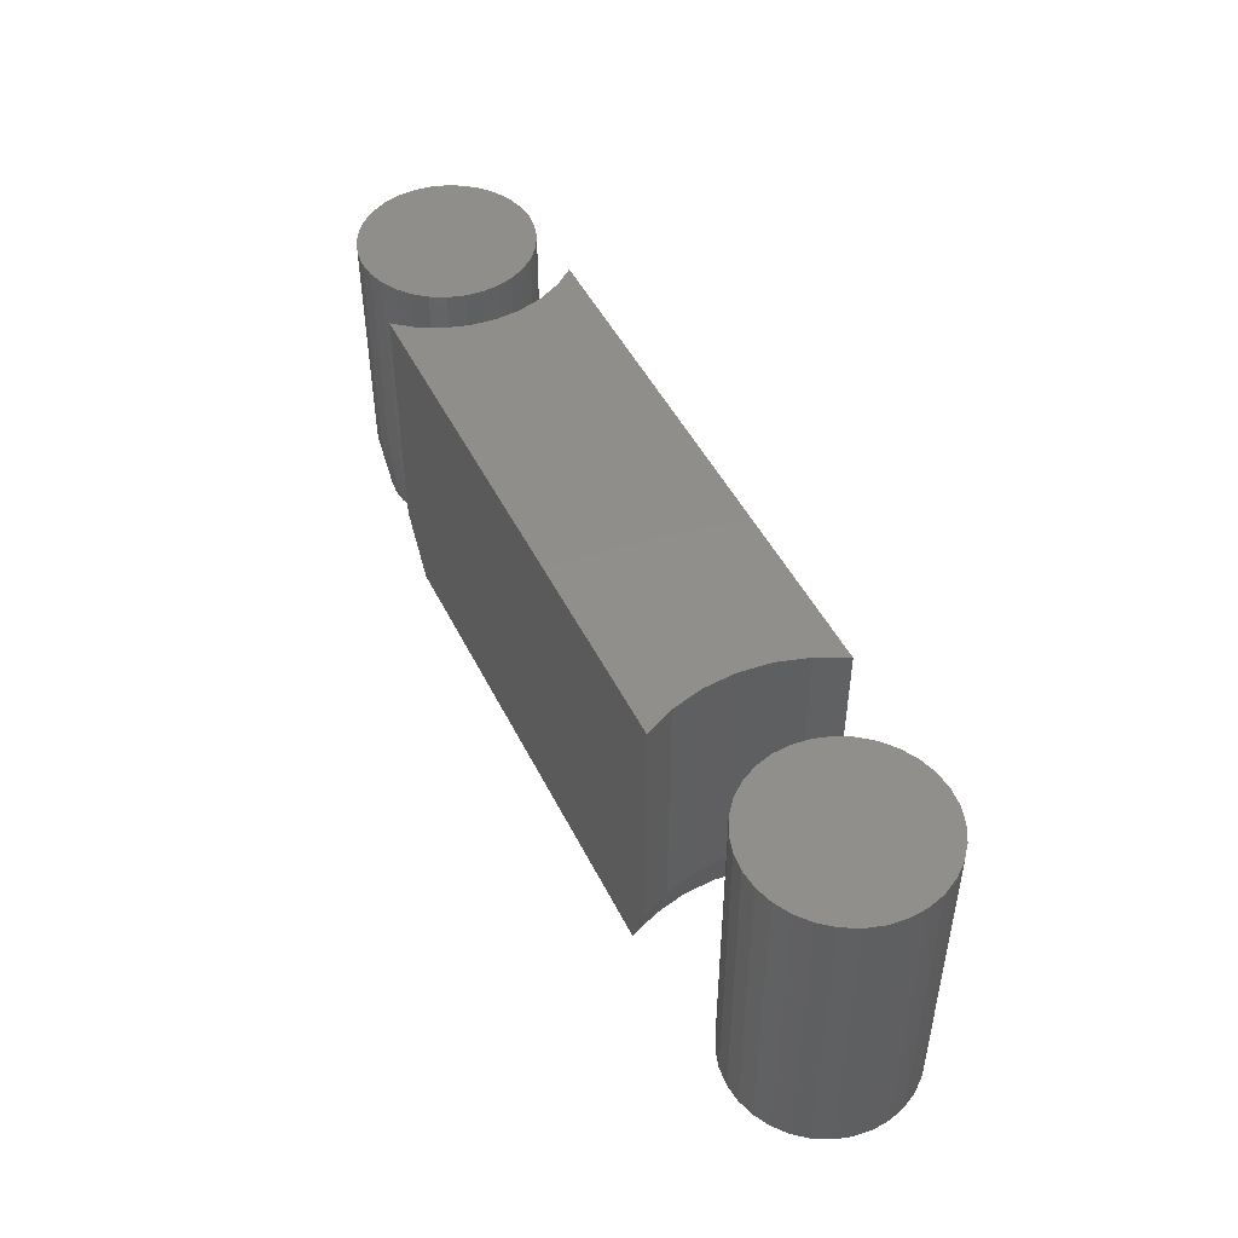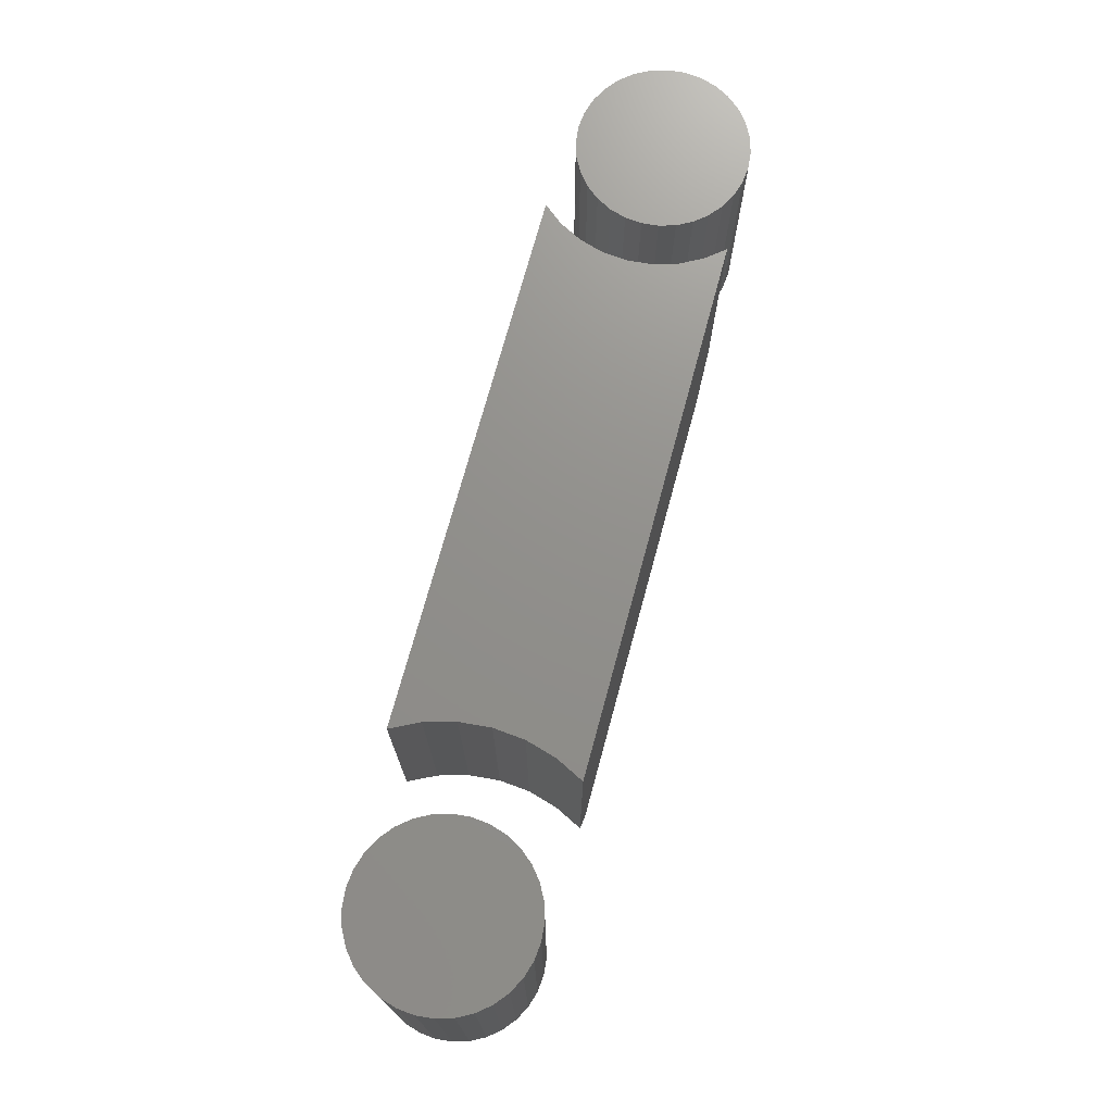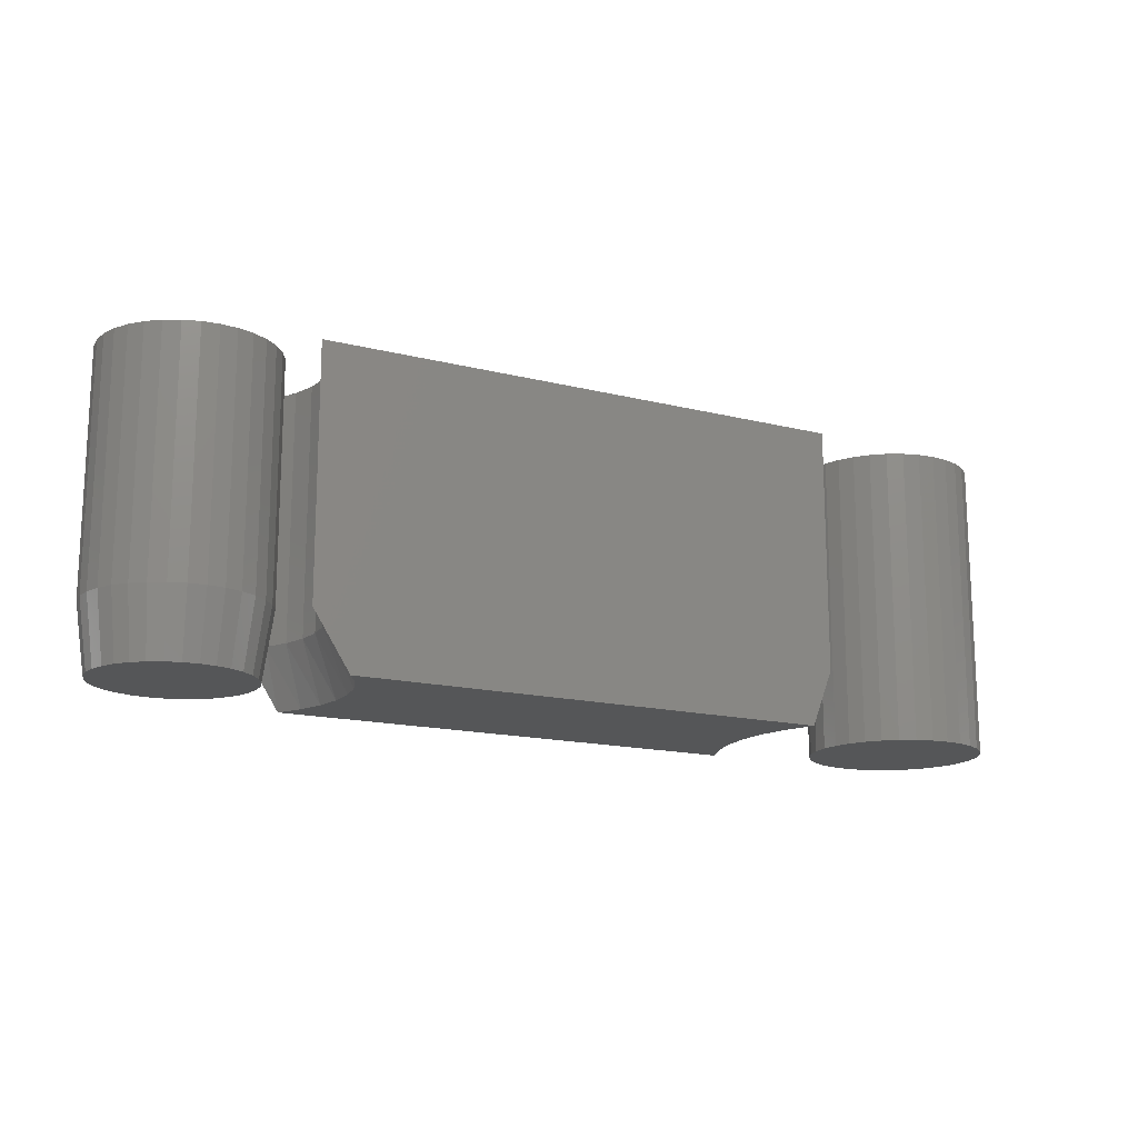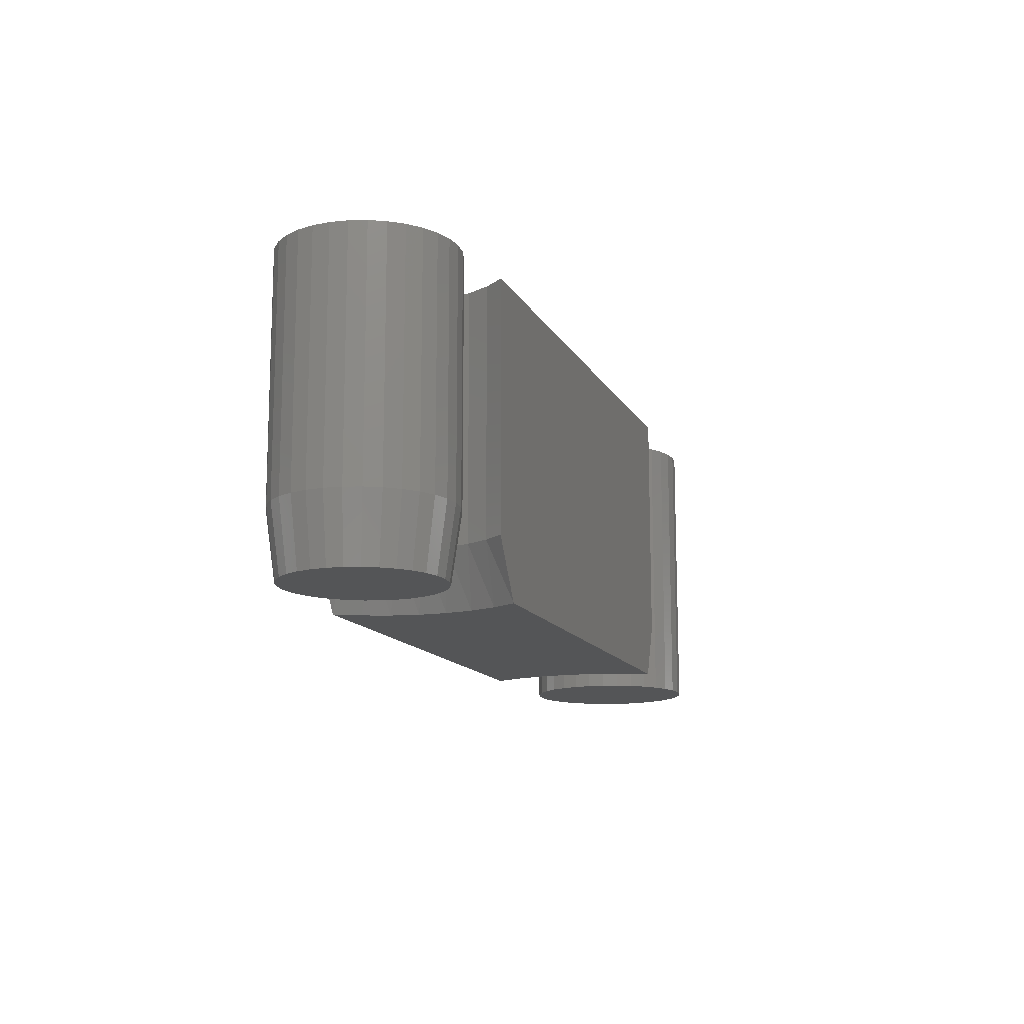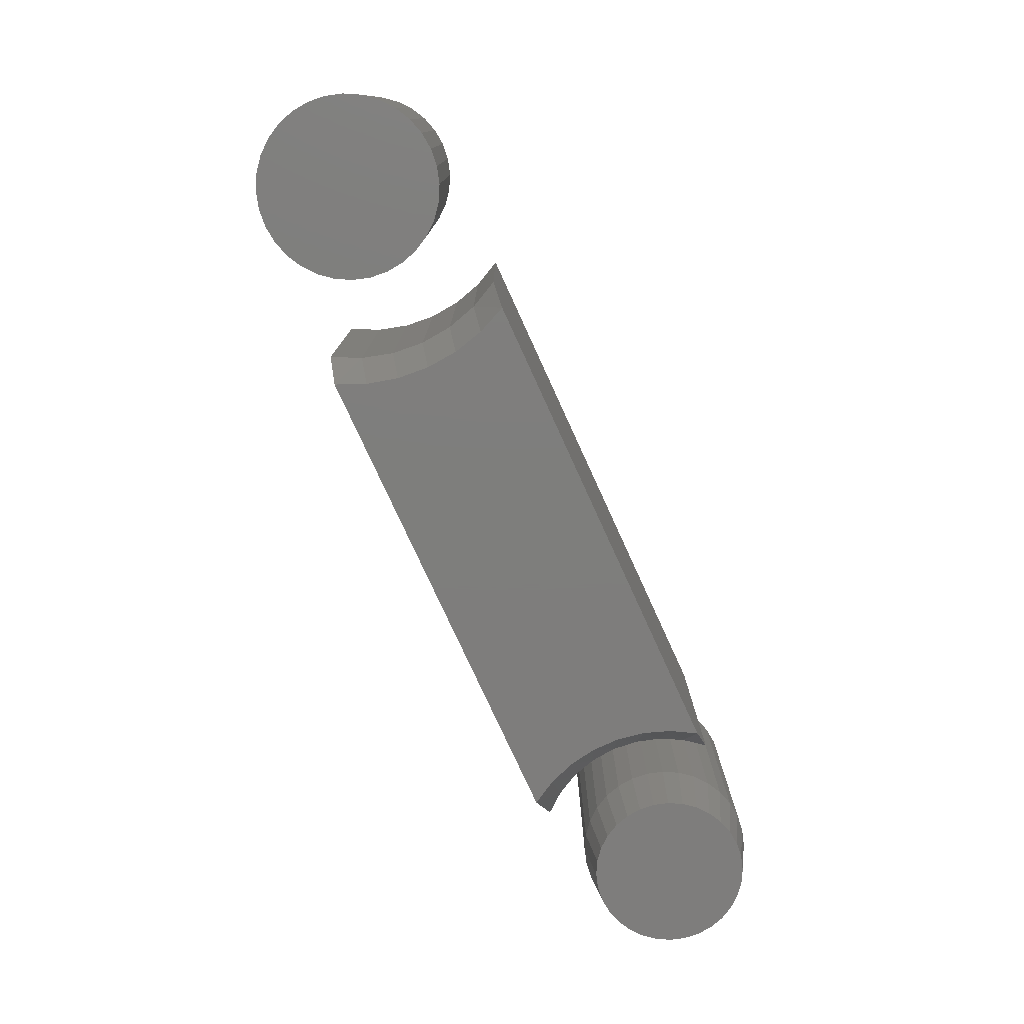
<metadata>
{"format":"stl","ext":"stl","renderer":"f3d","projection":"perspective","resolution":1024,"background":"white","views":[{"elev":47.7,"azim":-115.5,"up":"+Y"},{"elev":72.5,"azim":-74.8,"up":"+Y"},{"elev":-15.6,"azim":152.1,"up":"+Y"},{"elev":-13.3,"azim":109.0,"up":"+Y"},{"elev":-77.6,"azim":-65.4,"up":"+Y"}]}
</metadata>
<code>
# stl→obj: 207 verts, 402 faces
v 0.6333 -0.25 0.06202
v 0.658 -0.25 0.06202
v 0.6456 -0.25 0.06324
v 0.6214 -0.25 0.05843
v 0.6698 -0.25 0.05843
v 0.6105 -0.25 0.05258
v 0.6808 -0.25 0.05258
v 0.6009 -0.25 0.04472
v 0.6904 -0.25 0.04472
v 0.5931 -0.25 0.03513
v 0.6982 -0.25 0.03513
v 0.6982 -0.25 -0.03513
v 0.6009 -0.25 -0.04472
v 0.6904 -0.25 -0.04472
v 0.6105 -0.25 -0.05258
v 0.6808 -0.25 -0.05258
v 0.6214 -0.25 -0.05843
v 0.6698 -0.25 -0.05843
v 0.6333 -0.25 -0.06202
v 0.658 -0.25 -0.06202
v 0.6456 -0.25 -0.06324
v 0.7041 -0.25 0.0242
v 0.5872 -0.25 0.0242
v 0.7077 -0.25 0.01234
v 0.5836 -0.25 0.01234
v 0.7089 -0.25 4.856e-17
v 0.5824 -0.25 -4.615e-11
v 0.7077 -0.25 -0.01234
v 0.5836 -0.25 -0.01234
v 0.7041 -0.25 -0.0242
v 0.5872 -0.25 -0.0242
v 0.5931 -0.25 -0.03513
v 0.7167 2.177e-17 -2.828e-17
v 0.7167 -0.1953 -4.568e-17
v 0.7153 2.161e-17 -0.01386
v 0.7153 -0.1953 -0.01386
v 0.7113 2.117e-17 -0.02719
v 0.7113 -0.1953 -0.02719
v 0.7047 2.044e-17 -0.03947
v 0.7047 -0.1953 -0.03947
v 0.6959 1.946e-17 -0.05024
v 0.6959 -0.1953 -0.05024
v 0.6851 1.826e-17 -0.05908
v 0.6851 -0.1953 -0.05908
v 0.6728 1.69e-17 -0.06564
v 0.6728 -0.1953 -0.06564
v 0.6595 1.542e-17 -0.06969
v 0.6595 -0.1953 -0.06969
v 0.6456 1.388e-17 -0.07105
v 0.6456 -0.1953 -0.07105
v 0.6318 1.234e-17 -0.06969
v 0.6318 -0.1953 -0.06969
v 0.6185 1.086e-17 -0.06564
v 0.6185 -0.1953 -0.06564
v 0.6062 9.495e-18 -0.05908
v 0.6062 -0.1953 -0.05908
v 0.5954 8.3e-18 -0.05024
v 0.5954 -0.1953 -0.05024
v 0.5866 7.319e-18 -0.03947
v 0.5866 -0.1953 -0.03947
v 0.58 6.59e-18 -0.02719
v 0.58 -0.1953 -0.02719
v 0.576 6.141e-18 -0.01386
v 0.576 -0.1953 -0.01386
v 0.5746 5.989e-18 2.393e-17
v 0.5746 -0.1953 2.393e-17
v 0.576 6.141e-18 0.01386
v 0.576 -0.1953 0.01386
v 0.58 6.59e-18 0.02719
v 0.58 -0.1953 0.02719
v 0.5866 7.319e-18 0.03947
v 0.5866 -0.1953 0.03947
v 0.5954 8.3e-18 0.05024
v 0.5954 -0.1953 0.05024
v 0.6062 9.495e-18 0.05908
v 0.6062 -0.1953 0.05908
v 0.6185 1.086e-17 0.06564
v 0.6185 -0.1953 0.06564
v 0.6318 1.234e-17 0.06969
v 0.6318 -0.1953 0.06969
v 0.6456 1.388e-17 0.07105
v 0.6456 -0.1953 0.07105
v 0.6595 1.542e-17 0.06969
v 0.6595 -0.1953 0.06969
v 0.6728 1.69e-17 0.06564
v 0.6728 -0.1953 0.06564
v 0.6851 1.826e-17 0.05908
v 0.6851 -0.1953 0.05908
v 0.6959 1.946e-17 0.05024
v 0.6959 -0.1953 0.05024
v 0.7047 2.044e-17 0.03947
v 0.7047 -0.1953 0.03947
v 0.7113 2.117e-17 0.02719
v 0.7113 -0.1953 0.02719
v 0.7153 2.161e-17 0.01386
v 0.7153 -0.1953 0.01386
v 0.54 -0.25 0.07187
v 0.143 -0.25 0.07187
v 0.5286 -0.25 0.05213
v 0.1534 -0.25 0.04802
v 0.5208 -0.25 0.03072
v 0.1597 -0.25 0.0228
v 0.5168 -0.25 0.00827
v 0.1619 -0.25 -0.003125
v 0.5168 -0.25 -0.01452
v 0.5208 -0.25 -0.03697
v 0.1597 -0.25 -0.02905
v 0.5286 -0.25 -0.05838
v 0.1534 -0.25 -0.05427
v 0.54 -0.25 -0.07812
v 0.143 -0.25 -0.07812
v 0.125 8.327e-18 0.07187
v 0.125 -0.2031 0.07187
v 0.5703 2.765e-17 0.07187
v 0.5703 -0.2031 0.07187
v 0.5703 2.472e-17 -0.07812
v 0.5703 -0.2031 -0.07812
v 0.125 0 -0.07812
v 0.125 -0.2031 -0.07812
v 0.1463 7.936e-18 -0.003125
v 0.1438 -0.2031 0.02304
v 0.1438 9.255e-18 0.02304
v 0.1367 -0.2031 0.04833
v 0.1367 1.026e-17 0.04833
v 0.1463 -0.2031 -0.003125
v 0.1438 6.35e-18 -0.02929
v 0.1438 -0.2031 -0.02929
v 0.1367 4.548e-18 -0.05458
v 0.1367 -0.2031 -0.05458
v 0.5398 2.179e-17 -0.003125
v 0.5418 -0.2031 -0.02375
v 0.5418 2.076e-17 -0.02375
v 0.5477 -0.2031 -0.04361
v 0.5477 1.999e-17 -0.04361
v 0.5573 -0.2031 -0.06196
v 0.5573 1.95e-17 -0.06196
v 0.5398 -0.2031 -0.003125
v 0.5418 2.305e-17 0.0175
v 0.5418 -0.2031 0.0175
v 0.5477 2.448e-17 0.03736
v 0.5477 -0.2031 0.03736
v 0.5573 2.603e-17 0.05571
v 0.5573 -0.2031 0.05571
v -0.008819 -0.25 0.07162
v 0.01967 -0.25 0.07162
v 0.005428 -0.25 0.07303
v -0.02252 -0.25 0.06747
v 0.03337 -0.25 0.06747
v -0.03514 -0.25 0.06072
v 0.046 -0.25 0.06072
v -0.04621 -0.25 0.05164
v 0.05707 -0.25 0.05164
v 0.05707 -0.25 -0.05164
v -0.03514 -0.25 -0.06072
v 0.046 -0.25 -0.06072
v -0.02252 -0.25 -0.06747
v 0.03337 -0.25 -0.06747
v -0.008819 -0.25 -0.07162
v 0.01967 -0.25 -0.07162
v 0.005428 -0.25 -0.07303
v 0.06615 -0.25 0.04057
v -0.05529 -0.25 0.04057
v 0.0729 -0.25 0.02795
v -0.06204 -0.25 0.02795
v 0.07705 -0.25 0.01425
v -0.0662 -0.25 0.01425
v 0.07845 -0.25 -1.341e-17
v -0.0676 -0.25 4.471e-18
v 0.07705 -0.25 -0.01425
v -0.0662 -0.25 -0.01425
v 0.0729 -0.25 -0.02795
v -0.06204 -0.25 -0.02795
v 0.06615 -0.25 -0.04057
v -0.05529 -0.25 -0.04057
v -0.04621 -0.25 -0.05164
v 0.005428 1.388e-17 0.07303
v 0.01967 1.467e-17 0.07162
v -0.008819 1.309e-17 0.07162
v -0.02252 1.233e-17 0.06747
v 0.03337 1.543e-17 0.06747
v -0.03514 1.163e-17 0.06072
v 0.046 1.613e-17 0.06072
v -0.04621 1.101e-17 0.05164
v 0.05707 1.674e-17 0.05164
v 0.046 1.613e-17 -0.06072
v -0.03514 1.163e-17 -0.06072
v 0.05707 1.674e-17 -0.05164
v -0.02252 1.233e-17 -0.06747
v 0.03337 1.543e-17 -0.06747
v -0.008819 1.309e-17 -0.07162
v 0.01967 1.467e-17 -0.07162
v 0.005428 1.388e-17 -0.07303
v -0.04621 1.101e-17 -0.05164
v -0.05529 1.051e-17 -0.04057
v 0.06615 1.725e-17 -0.04057
v -0.06204 1.013e-17 -0.02795
v 0.0729 1.762e-17 -0.02795
v -0.0662 9.902e-18 -0.01425
v 0.07705 1.785e-17 -0.01425
v -0.0676 9.824e-18 4.471e-18
v 0.07845 1.793e-17 -1.341e-17
v -0.0662 9.902e-18 0.01425
v 0.07705 1.785e-17 0.01425
v -0.06204 1.013e-17 0.02795
v 0.0729 1.762e-17 0.02795
v -0.05529 1.051e-17 0.04057
v 0.06615 1.725e-17 0.04057
f 1 2 3
f 2 1 4
f 2 4 5
f 5 4 6
f 5 6 7
f 7 6 8
f 7 8 9
f 9 8 10
f 9 10 11
f 12 13 14
f 14 13 15
f 14 15 16
f 16 15 17
f 16 17 18
f 18 17 19
f 18 19 20
f 20 19 21
f 11 10 22
f 22 10 23
f 22 23 24
f 24 23 25
f 24 25 26
f 26 25 27
f 26 27 28
f 28 27 29
f 28 29 30
f 30 29 31
f 30 31 12
f 12 31 32
f 12 32 13
f 33 34 35
f 35 34 36
f 35 36 37
f 37 36 38
f 37 38 39
f 39 38 40
f 39 40 41
f 41 40 42
f 41 42 43
f 43 42 44
f 43 44 45
f 45 44 46
f 45 46 47
f 47 46 48
f 47 48 49
f 49 48 50
f 49 50 51
f 51 50 52
f 51 52 53
f 53 52 54
f 53 54 55
f 55 54 56
f 55 56 57
f 57 56 58
f 57 58 59
f 59 58 60
f 59 60 61
f 61 60 62
f 61 62 63
f 63 62 64
f 63 64 65
f 65 64 66
f 65 66 67
f 67 66 68
f 67 68 69
f 69 68 70
f 69 70 71
f 71 70 72
f 71 72 73
f 73 72 74
f 73 74 75
f 75 74 76
f 75 76 77
f 77 76 78
f 77 78 79
f 79 78 80
f 79 80 81
f 81 80 82
f 81 82 83
f 83 82 84
f 83 84 85
f 85 84 86
f 85 86 87
f 87 86 88
f 87 88 89
f 89 88 90
f 89 90 91
f 91 90 92
f 91 92 93
f 93 92 94
f 93 94 95
f 95 94 96
f 95 96 33
f 33 96 34
f 50 19 52
f 52 19 17
f 52 17 54
f 54 17 15
f 54 15 56
f 56 15 13
f 56 13 58
f 58 13 32
f 58 32 60
f 60 32 31
f 60 31 62
f 62 31 29
f 62 29 64
f 64 29 27
f 64 27 66
f 19 50 21
f 21 50 48
f 21 48 20
f 20 48 46
f 20 46 18
f 18 46 44
f 18 44 16
f 16 44 42
f 16 42 14
f 14 42 40
f 14 40 12
f 12 40 38
f 12 38 30
f 30 38 36
f 30 36 28
f 28 36 34
f 28 34 26
f 82 2 84
f 84 2 5
f 84 5 86
f 86 5 7
f 86 7 88
f 88 7 9
f 88 9 90
f 90 9 11
f 90 11 92
f 92 11 22
f 92 22 94
f 94 22 24
f 94 24 96
f 96 24 26
f 96 26 34
f 2 82 3
f 3 82 80
f 3 80 1
f 1 80 78
f 1 78 4
f 4 78 76
f 4 76 6
f 6 76 74
f 6 74 8
f 8 74 72
f 8 72 10
f 10 72 70
f 10 70 23
f 23 70 68
f 23 68 25
f 25 68 66
f 25 66 27
f 81 83 79
f 77 79 83
f 85 77 83
f 75 77 85
f 87 75 85
f 73 75 87
f 89 73 87
f 71 73 89
f 91 71 89
f 41 57 39
f 55 57 41
f 43 55 41
f 53 55 43
f 45 53 43
f 51 53 45
f 47 51 45
f 49 51 47
f 57 59 39
f 39 59 61
f 39 61 37
f 37 61 63
f 37 63 35
f 35 63 65
f 35 65 33
f 33 65 67
f 33 67 95
f 95 67 69
f 95 69 93
f 93 69 71
f 93 71 91
f 97 98 99
f 99 98 100
f 99 100 101
f 101 100 102
f 101 102 103
f 103 102 104
f 103 104 105
f 105 104 106
f 106 104 107
f 106 107 108
f 108 107 109
f 108 109 110
f 110 109 111
f 98 112 113
f 112 98 114
f 114 98 97
f 114 97 115
f 110 116 117
f 116 110 118
f 118 110 111
f 118 111 119
f 120 121 122
f 122 121 123
f 122 123 124
f 124 123 113
f 124 113 112
f 121 120 125
f 125 120 126
f 125 126 127
f 127 126 128
f 127 128 129
f 129 128 118
f 129 118 119
f 113 123 98
f 123 100 98
f 129 119 111
f 102 100 121
f 125 102 121
f 121 100 123
f 104 102 125
f 111 109 129
f 129 109 107
f 129 107 127
f 127 107 104
f 127 104 125
f 130 131 132
f 132 131 133
f 132 133 134
f 134 133 135
f 134 135 136
f 136 135 117
f 136 117 116
f 131 130 137
f 137 130 138
f 137 138 139
f 139 138 140
f 139 140 141
f 141 140 142
f 141 142 143
f 143 142 114
f 143 114 115
f 117 135 110
f 135 108 110
f 99 143 97
f 143 115 97
f 141 143 99
f 139 141 101
f 141 99 101
f 103 105 137
f 139 103 137
f 139 101 103
f 105 106 131
f 137 105 131
f 106 108 133
f 131 106 133
f 133 108 135
f 138 122 140
f 140 122 124
f 140 124 142
f 142 124 112
f 142 112 114
f 136 128 134
f 134 128 126
f 134 126 132
f 132 126 120
f 132 120 130
f 130 120 122
f 130 122 138
f 118 128 116
f 116 128 136
f 144 145 146
f 145 144 147
f 145 147 148
f 148 147 149
f 148 149 150
f 150 149 151
f 150 151 152
f 153 154 155
f 155 154 156
f 155 156 157
f 157 156 158
f 157 158 159
f 159 158 160
f 152 151 161
f 161 151 162
f 161 162 163
f 163 162 164
f 163 164 165
f 165 164 166
f 165 166 167
f 167 166 168
f 167 168 169
f 169 168 170
f 169 170 171
f 171 170 172
f 171 172 173
f 173 172 174
f 173 174 153
f 153 174 175
f 153 175 154
f 176 177 178
f 179 178 177
f 180 179 177
f 181 179 180
f 182 181 180
f 183 181 182
f 184 183 182
f 185 186 187
f 188 186 185
f 189 188 185
f 190 188 189
f 191 190 189
f 192 190 191
f 186 193 187
f 187 193 194
f 187 194 195
f 195 194 196
f 195 196 197
f 197 196 198
f 197 198 199
f 199 198 200
f 199 200 201
f 201 200 202
f 201 202 203
f 203 202 204
f 203 204 205
f 205 204 206
f 205 206 207
f 207 206 183
f 207 183 184
f 201 167 199
f 199 167 169
f 199 169 197
f 197 169 171
f 197 171 195
f 195 171 173
f 195 173 187
f 187 173 153
f 187 153 185
f 185 153 155
f 185 155 189
f 189 155 157
f 189 157 191
f 191 157 159
f 191 159 192
f 192 159 160
f 192 160 190
f 190 160 158
f 190 158 188
f 188 158 156
f 188 156 186
f 186 156 154
f 186 154 193
f 193 154 175
f 193 175 194
f 194 175 174
f 194 174 196
f 196 174 172
f 196 172 198
f 198 172 170
f 198 170 200
f 200 170 168
f 200 168 202
f 202 168 166
f 202 166 204
f 204 166 164
f 204 164 206
f 206 164 162
f 206 162 183
f 183 162 151
f 183 151 181
f 181 151 149
f 181 149 179
f 179 149 147
f 179 147 178
f 178 147 144
f 178 144 176
f 176 144 146
f 176 146 177
f 177 146 145
f 177 145 180
f 180 145 148
f 180 148 182
f 182 148 150
f 182 150 184
f 184 150 152
f 184 152 207
f 207 152 161
f 207 161 205
f 205 161 163
f 205 163 203
f 203 163 165
f 203 165 201
f 201 165 167

</code>
